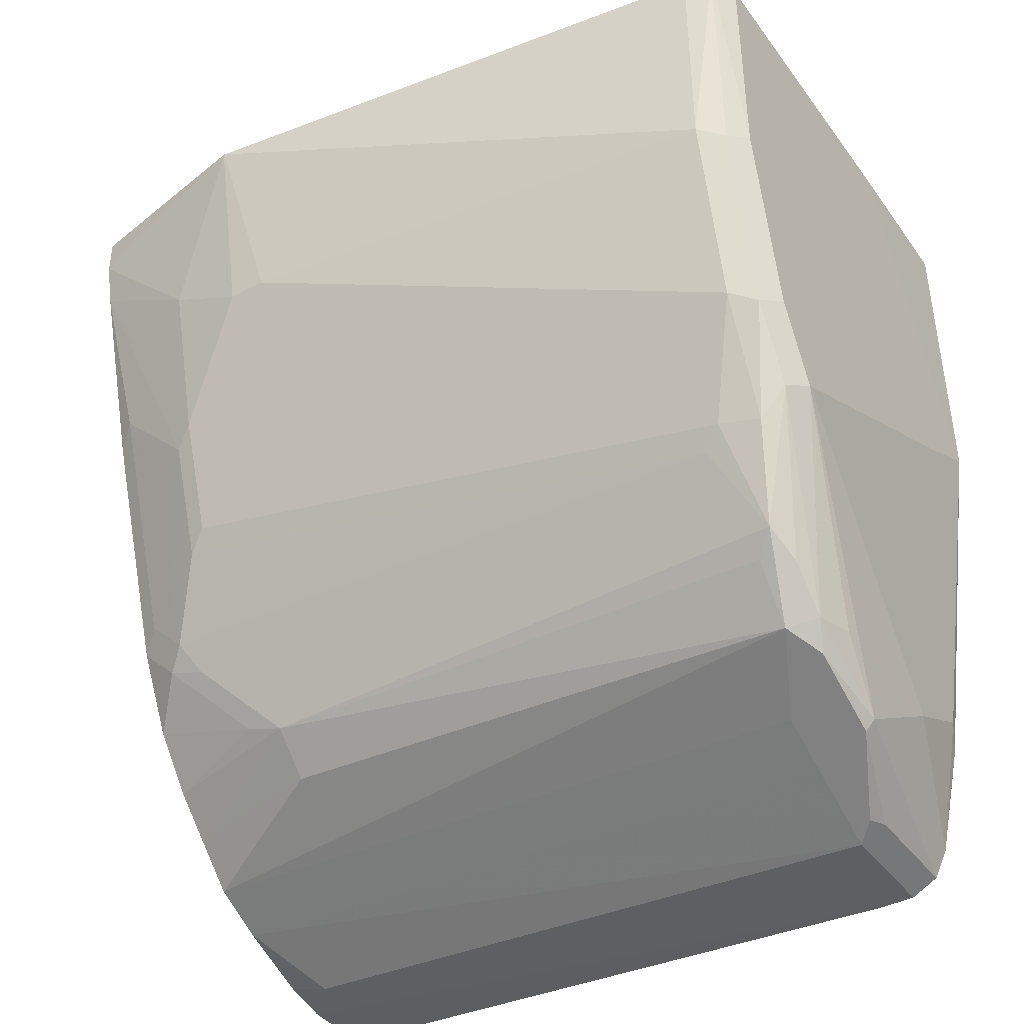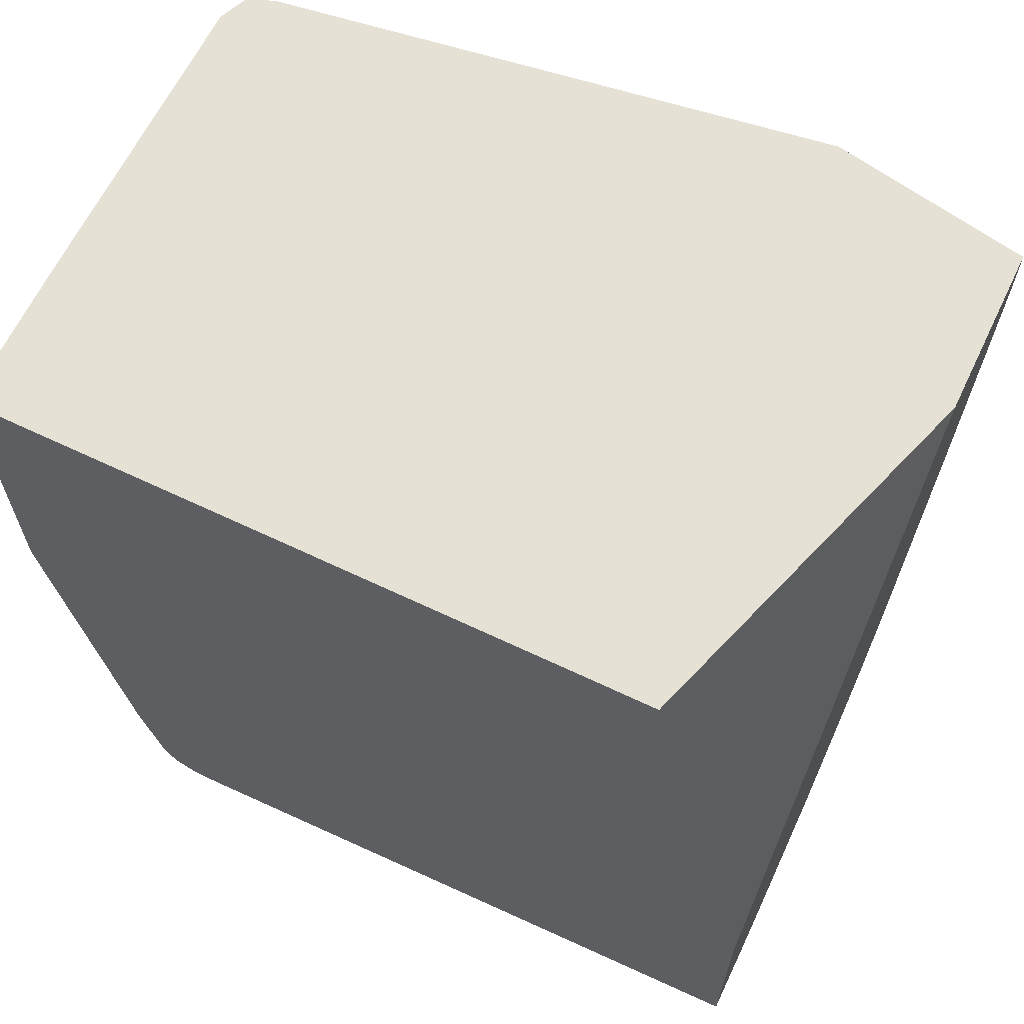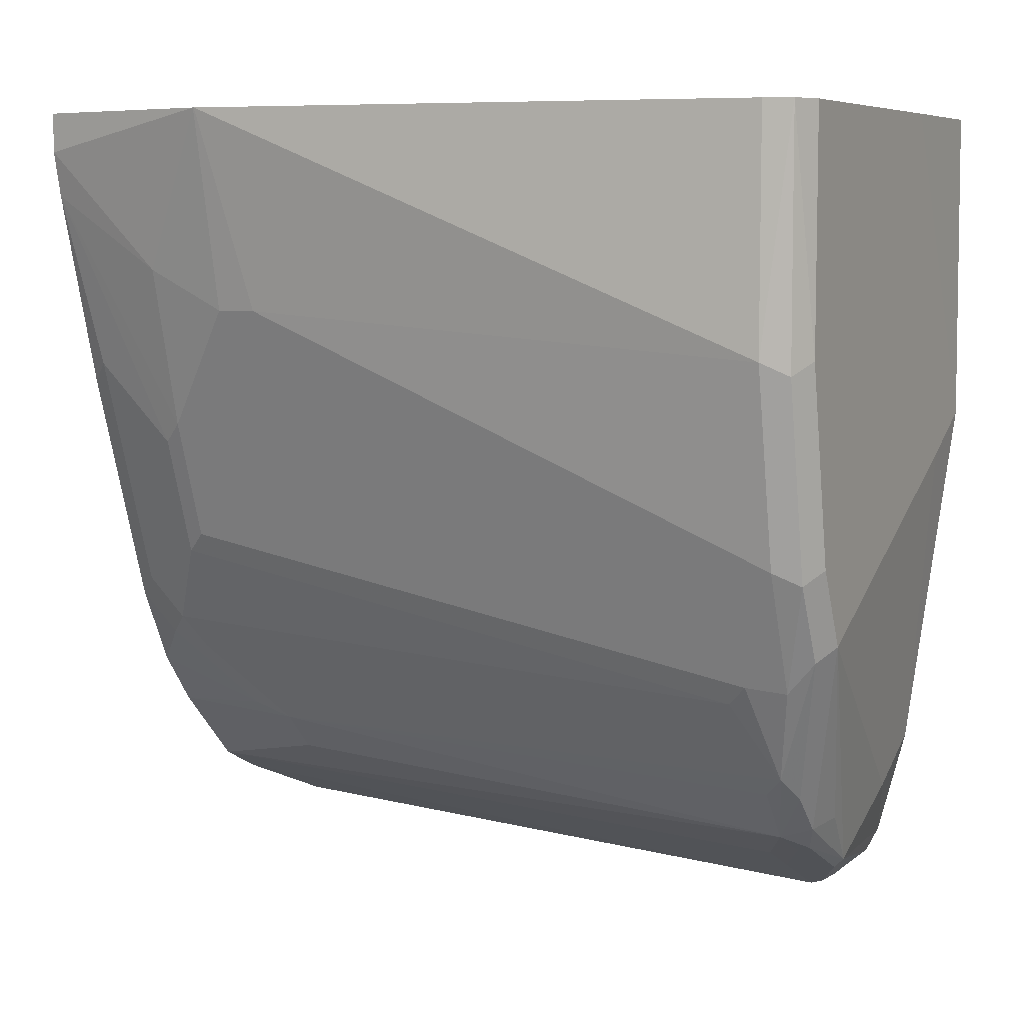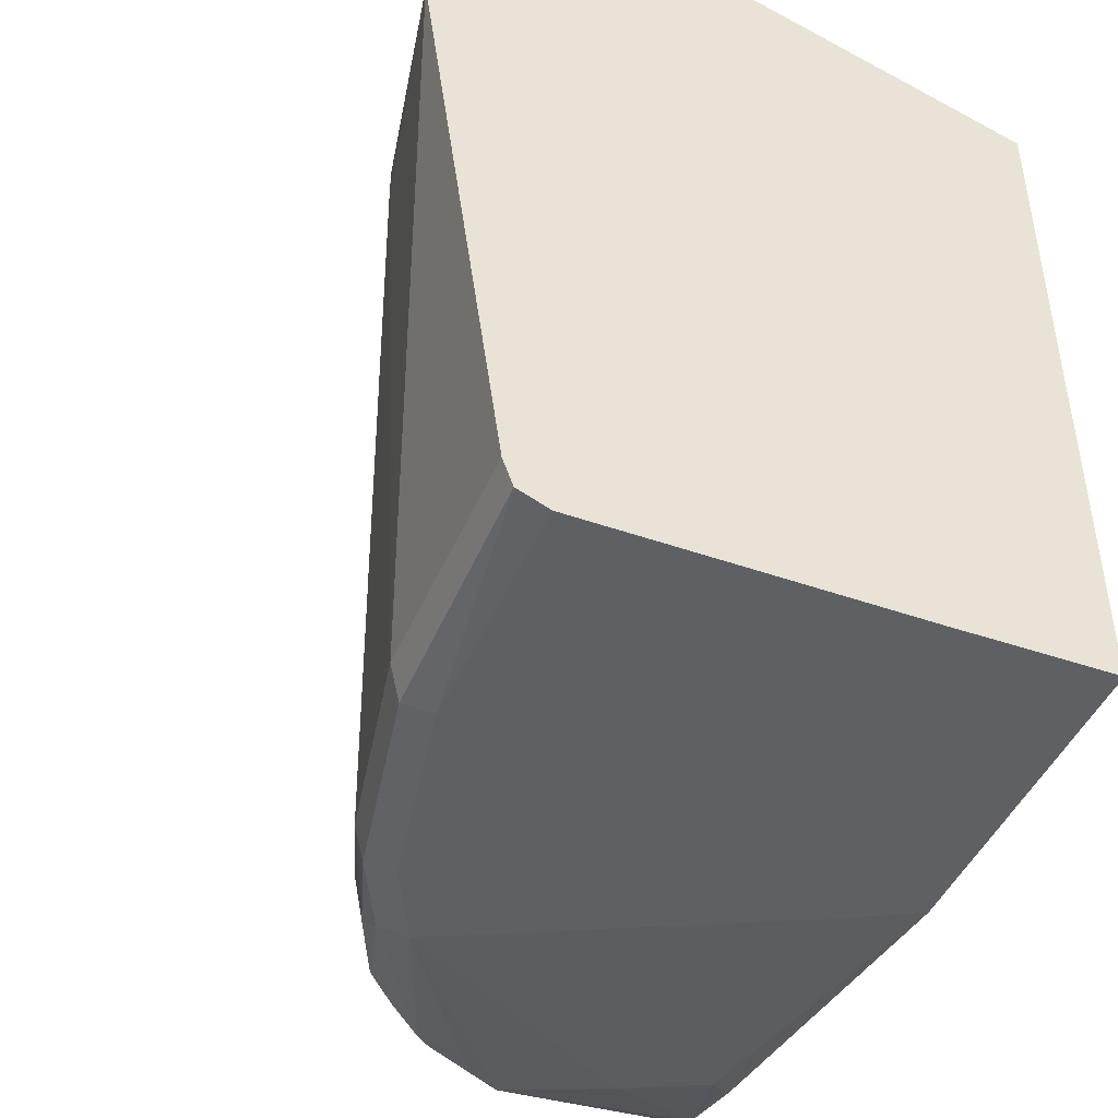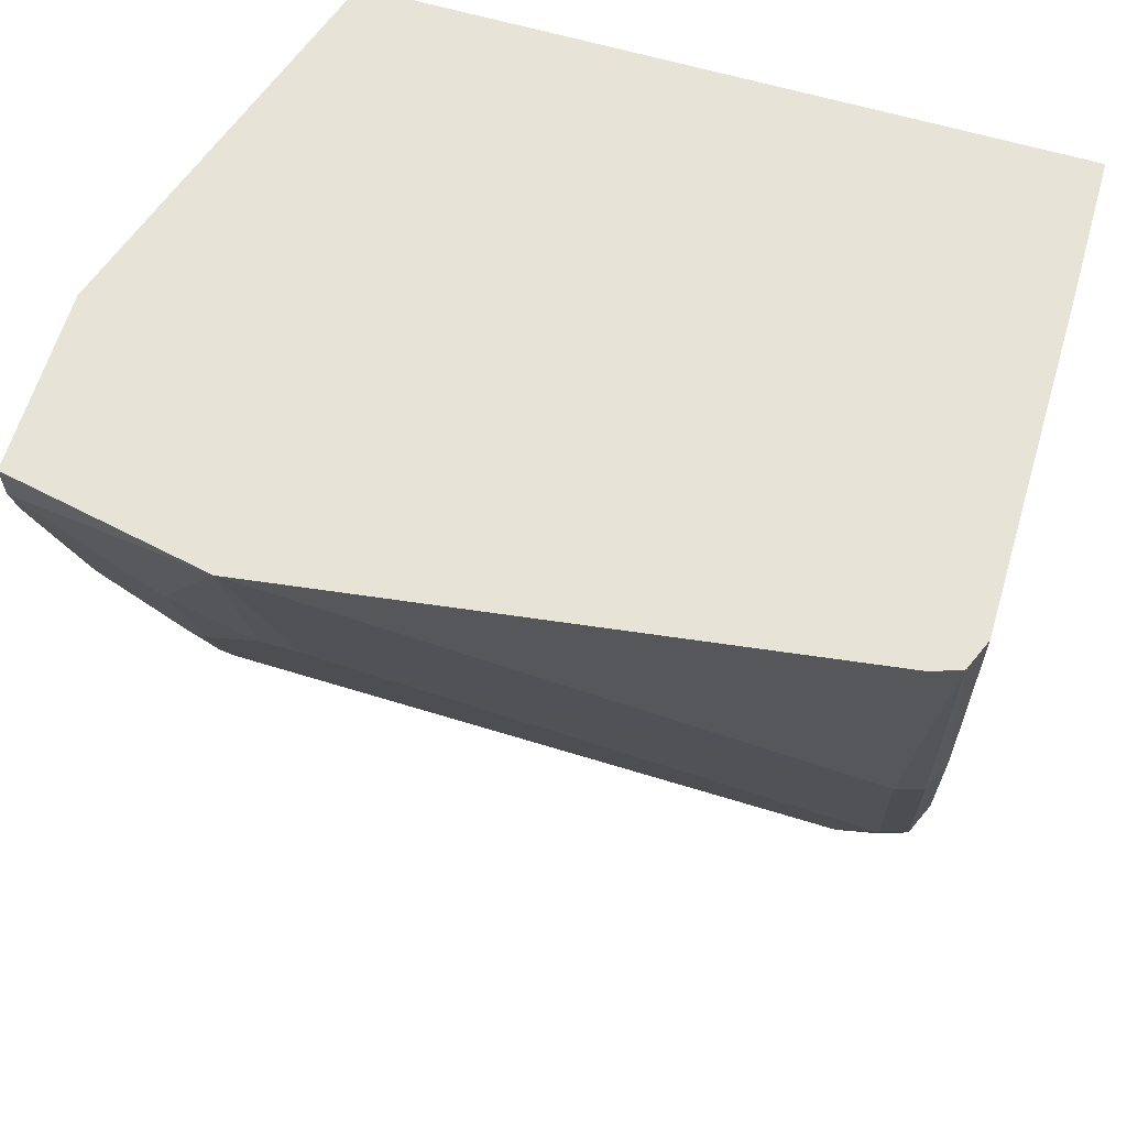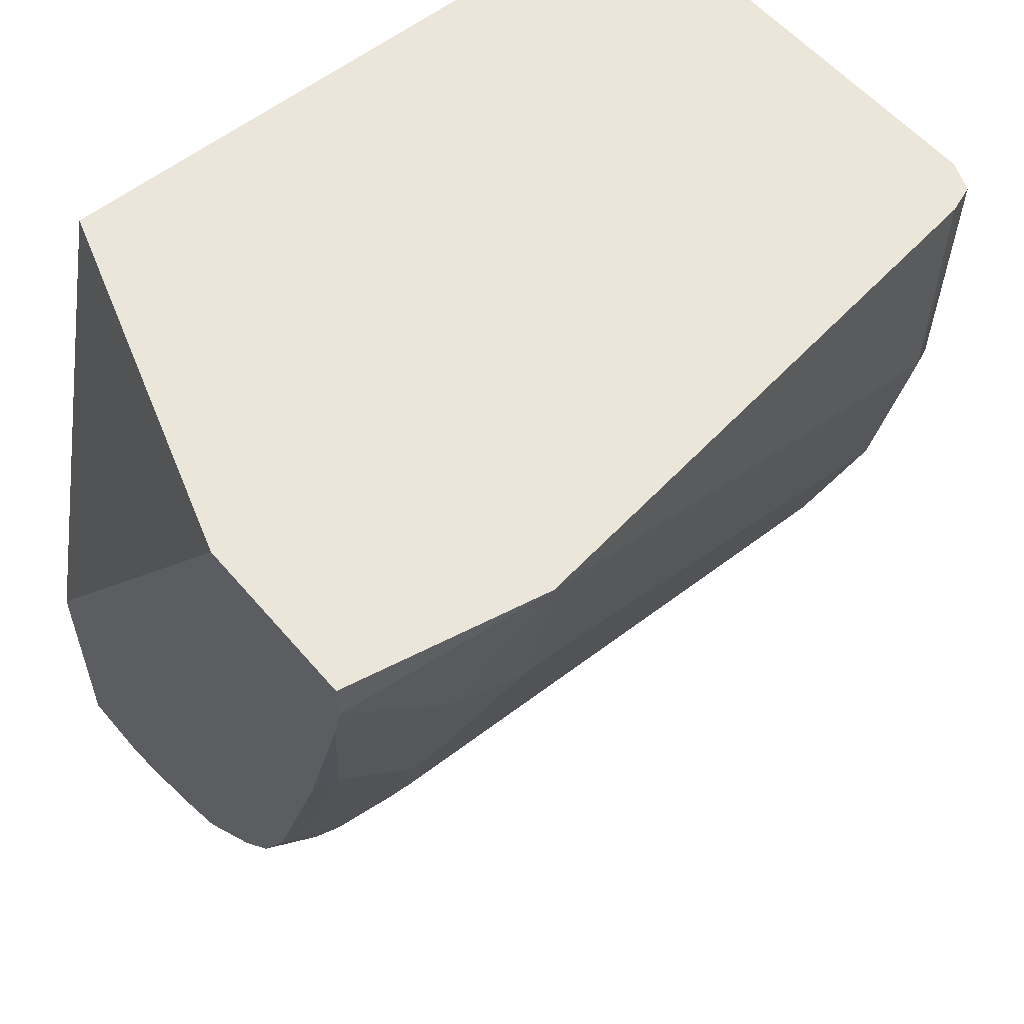
<metadata>
{"format":"obj","ext":"obj","renderer":"f3d","projection":"perspective","resolution":1024,"background":"white","views":[{"elev":-40.7,"azim":-57.0,"up":"+Z"},{"elev":64.1,"azim":115.7,"up":"+Z"},{"elev":6.9,"azim":-63.5,"up":"+Z"},{"elev":-44.6,"azim":-22.3,"up":"+Y"},{"elev":62.7,"azim":-73.4,"up":"+Z"},{"elev":56.5,"azim":-129.7,"up":"+Z"}]}
</metadata>
<code>
v 0.07569 -0.01957 -0.8871
v 0.07569 -0.3383 -0.9068
v 0.03955 -0.01957 -0.8871
v 0.07569 -0.01957 -0.7688
v 0.07569 -0.3548 -0.9068
v 0.01969 -0.3548 -0.9068
v 0.01969 -0.03945 -0.8871
v 0.01737 -0.01957 -0.8821
v -0.1108 -0.01957 -0.4933
v 0.07569 -0.07887 -0.4933
v 0.009849 -0.3647 -0.9019
v 0.07569 -0.368 -0.9002
v -0.02958 -0.3844 -0.8821
v -0.01974 -0.3548 -0.8871
v -0.01974 -0.01972 -0.8674
v 0.01723 -0.01972 -0.8821
v -0.01974 -0.01957 -0.8673
v -0.1971 -0.01957 -0.4933
v 0.07569 -0.4132 -0.4933
v 0.01969 -0.368 -0.9002
v 0.07569 -0.3745 -0.8871
v -0.02958 -0.3893 -0.8772
v -0.06901 -0.3844 -0.8624
v -0.05914 -0.3745 -0.8674
v -0.04601 -0.3548 -0.8739
v -0.04601 -0.01972 -0.8542
v -0.03279 -0.01957 -0.8608
v -0.2166 -0.1179 -0.4933
v -0.1971 -0.01957 -0.5127
v -2.336e-05 -0.414 -0.4933
v 0.07569 -0.414 -0.6505
v 0.07569 -0.3843 -0.8445
v 0.06899 -0.3893 -0.8378
v 0.05912 -0.3942 -0.8279
v 0.01969 -0.3942 -0.8476
v -0.1183 -0.414 -0.7491
v -0.05914 -0.3942 -0.8476
v -0.07883 -0.3893 -0.8501
v -0.08541 -0.3745 -0.8542
v -0.04595 -0.01957 -0.8542
v -0.08541 -0.0986 -0.8345
v -0.06572 -0.01957 -0.8345
v -0.2166 -0.1183 -0.4933
v -0.1971 -0.07887 -0.5717
v -0.1971 -0.1183 -0.5914
v -0.1922 -0.01957 -0.5347
v -0.1577 -0.414 -0.4933
v 0.03941 -0.414 -0.6703
v -0.138 -0.414 -0.7096
v -0.1314 -0.4074 -0.7556
v -0.09854 -0.3893 -0.8304
v -0.1133 -0.3844 -0.8181
v -0.106 -0.3745 -0.8279
v -0.1051 -0.0986 -0.8148
v -0.08541 -0.01972 -0.8148
v -0.08541 -0.01957 -0.8147
v -0.1774 -0.3942 -0.4933
v -0.1971 -0.138 -0.5914
v -0.1774 -0.3942 -0.6111
v -0.1774 -0.07887 -0.6505
v -0.165 -0.01957 -0.6308
v -0.1725 -0.02957 -0.621
v -0.1725 -0.06902 -0.6604
v -0.1725 -0.4078 -0.4933
v -0.1577 -0.414 -0.6111
v -0.1511 -0.4074 -0.7162
v -0.1331 -0.3942 -0.7713
v -0.138 -0.3745 -0.7688
v -0.1248 -0.3745 -0.7951
v -0.1331 -0.3647 -0.7786
v -0.1331 -0.0493 -0.7589
v -0.1248 -0.05914 -0.7753
v -0.106 -0.07887 -0.8082
v -0.106 -0.01972 -0.7885
v -0.1058 -0.01957 -0.7886
v -0.1774 -0.1774 -0.6505
v -0.1577 -0.3942 -0.7096
v -0.1708 -0.4074 -0.6177
v -0.1577 -0.07887 -0.7096
v -0.1453 -0.01957 -0.69
v -0.1528 -0.02957 -0.6801
v -0.1528 -0.0493 -0.6998
v -0.1528 -0.06902 -0.7195
v -0.1256 -0.01957 -0.7491
v -0.1257 -0.03945 -0.7688
v -0.1331 -0.02957 -0.7392
v -0.1058 -0.01957 -0.7885
f 45 60 76
f 44 46 60
f 45 76 58
f 46 61 62
f 46 62 63
f 46 63 60
f 47 64 65
f 49 65 78
f 52 54 53
f 50 66 67
f 50 67 52
f 50 52 51
f 52 67 68
f 52 68 69
f 52 69 70
f 44 60 45
f 52 70 71
f 49 78 66
f 43 59 57
f 36 49 66
f 42 55 56
f 52 71 72
f 30 36 48
f 30 48 31
f 31 48 34
f 31 34 33
f 31 33 32
f 34 48 35
f 35 48 36
f 43 58 59
f 36 66 50
f 36 38 37
f 38 50 51
f 38 51 39
f 39 51 52
f 39 52 53
f 39 53 54
f 41 54 42
f 42 54 55
f 36 50 38
f 52 72 54
f 68 79 83
f 54 73 56
f 68 70 69
f 68 77 76
f 68 83 70
f 70 83 71
f 71 84 85
f 71 85 72
f 71 82 81
f 71 81 86
f 71 86 84
f 72 85 73
f 73 85 74
f 74 85 84
f 74 84 87
f 74 87 75
f 80 84 86
f 80 86 81
f 30 49 36
f 67 77 68
f 66 77 67
f 64 78 65
f 63 71 83
f 54 56 55
f 56 73 74
f 56 74 75
f 57 59 64
f 58 76 77
f 58 77 59
f 59 78 64
f 59 77 66
f 54 72 73
f 59 66 78
f 60 83 79
f 60 79 68
f 60 68 76
f 61 80 81
f 61 81 62
f 62 81 82
f 62 82 63
f 63 82 71
f 60 63 83
f 30 65 49
f 39 54 41
f 29 46 44
f 1 12 5
f 1 5 2
f 2 5 6
f 2 6 3
f 3 7 8
f 3 6 7
f 4 9 10
f 5 11 6
f 5 12 11
f 6 11 13
f 6 13 23
f 6 23 14
f 6 14 15
f 6 15 7
f 7 16 8
f 7 15 16
f 8 16 17
f 1 21 12
f 1 32 21
f 1 31 32
f 1 19 31
f 1 2 3
f 1 3 8
f 1 8 17
f 1 17 27
f 1 27 40
f 1 40 42
f 1 42 56
f 1 56 75
f 9 18 28
f 1 75 87
f 1 84 80
f 1 80 61
f 1 61 46
f 1 46 29
f 1 29 18
f 1 18 9
f 1 4 10
f 1 10 19
f 1 87 84
f 9 28 43
f 1 9 4
f 9 57 64
f 30 47 65
f 21 34 35
f 21 35 22
f 22 35 36
f 22 36 37
f 22 37 38
f 22 38 23
f 23 38 39
f 21 33 34
f 23 39 24
f 26 39 41
f 26 41 42
f 26 42 40
f 28 29 44
f 28 44 45
f 28 45 58
f 28 58 43
f 9 43 57
f 26 40 27
f 21 32 33
f 25 39 26
f 18 29 28
f 9 64 47
f 19 30 31
f 9 47 30
f 9 30 19
f 9 19 10
f 11 12 20
f 12 21 22
f 12 22 20
f 13 20 22
f 11 20 13
f 14 24 39
f 14 39 25
f 14 25 26
f 14 26 15
f 14 23 24
f 15 17 16
f 13 22 23
f 15 26 27
f 15 27 17

</code>
